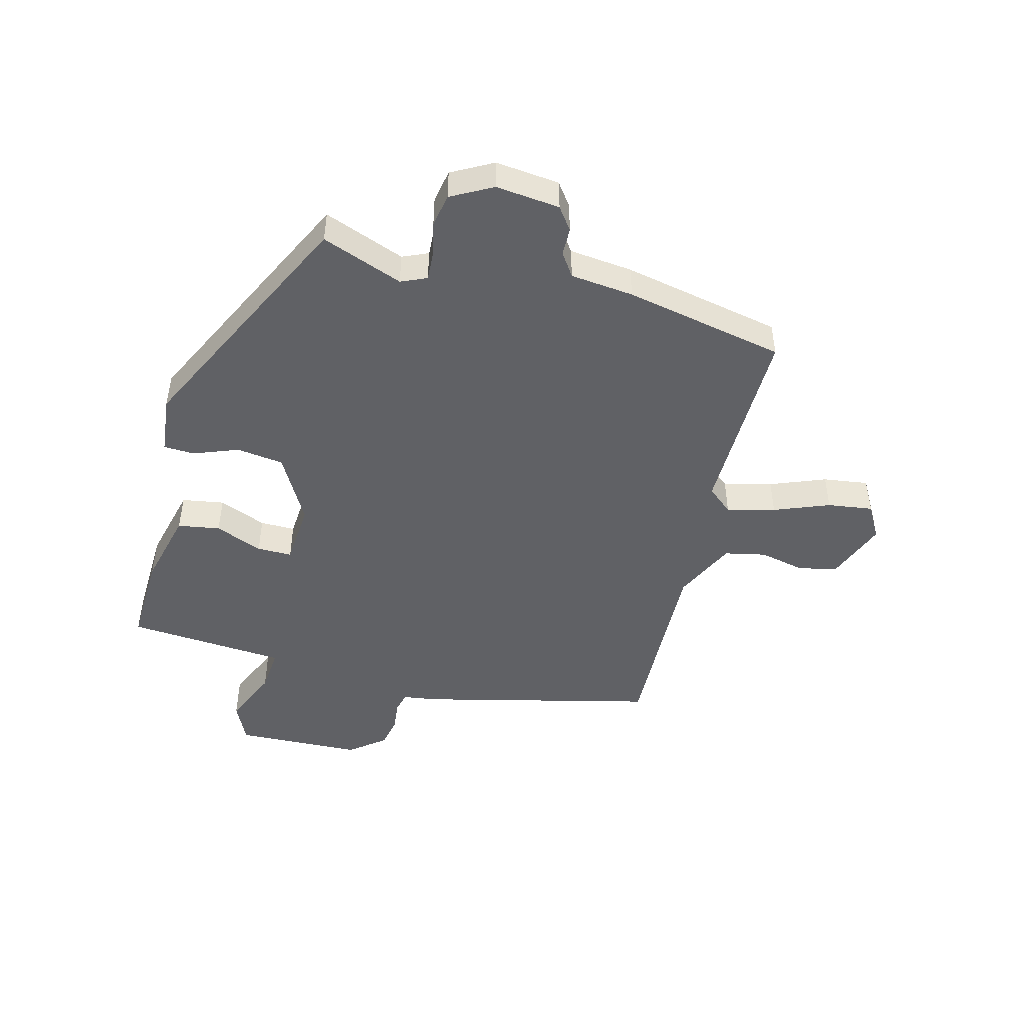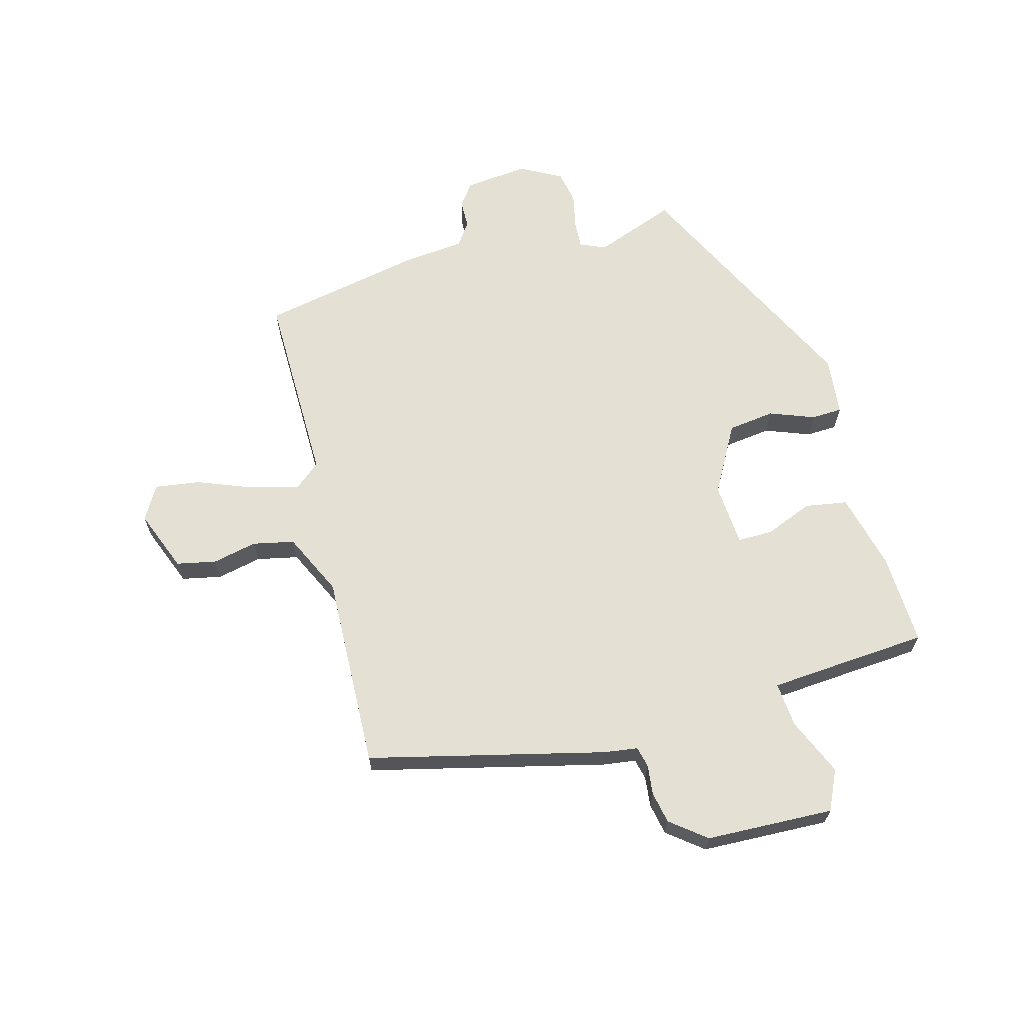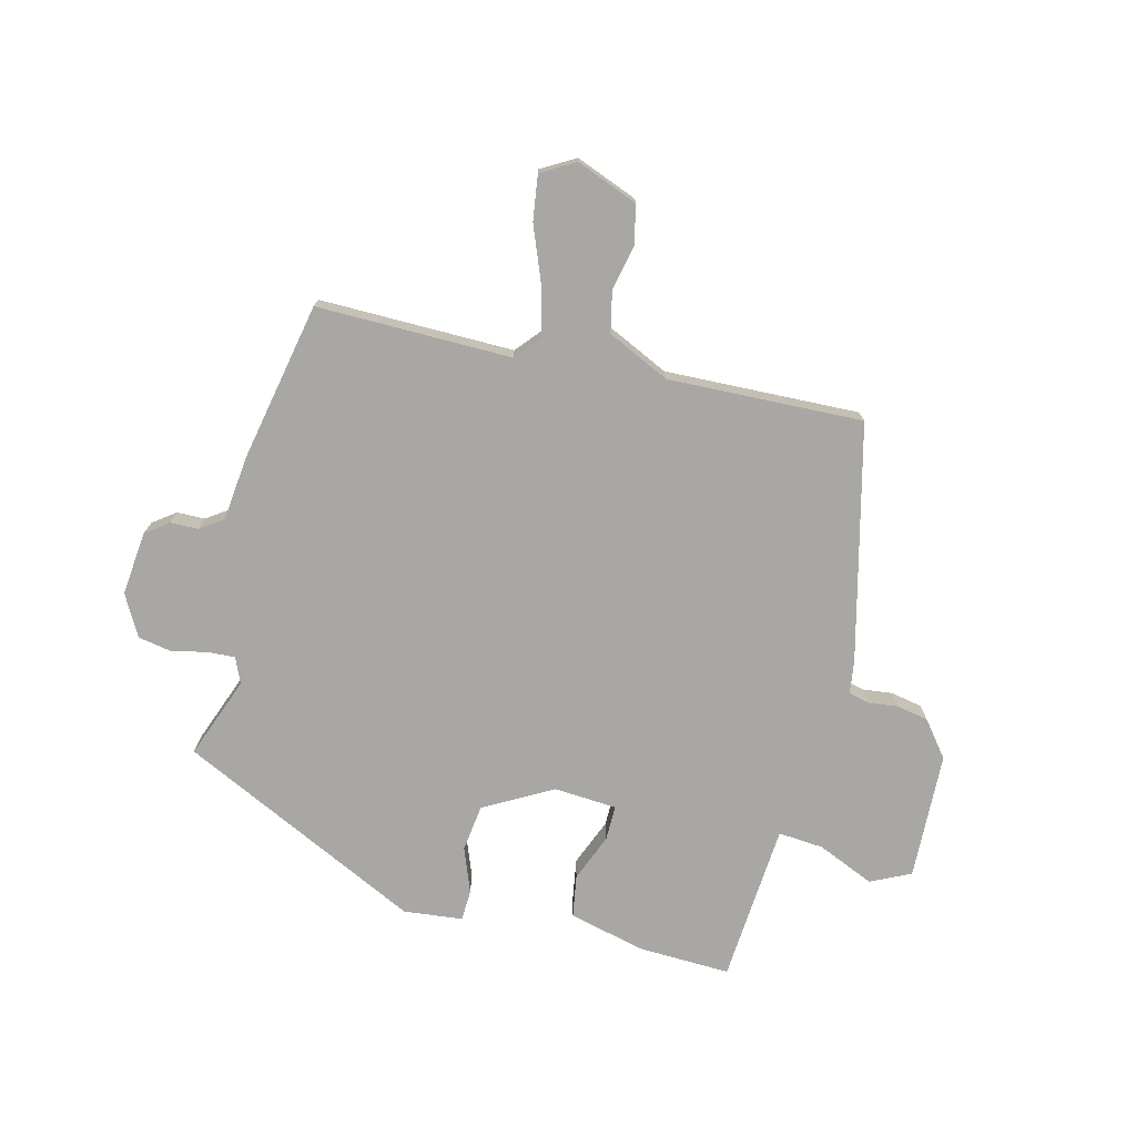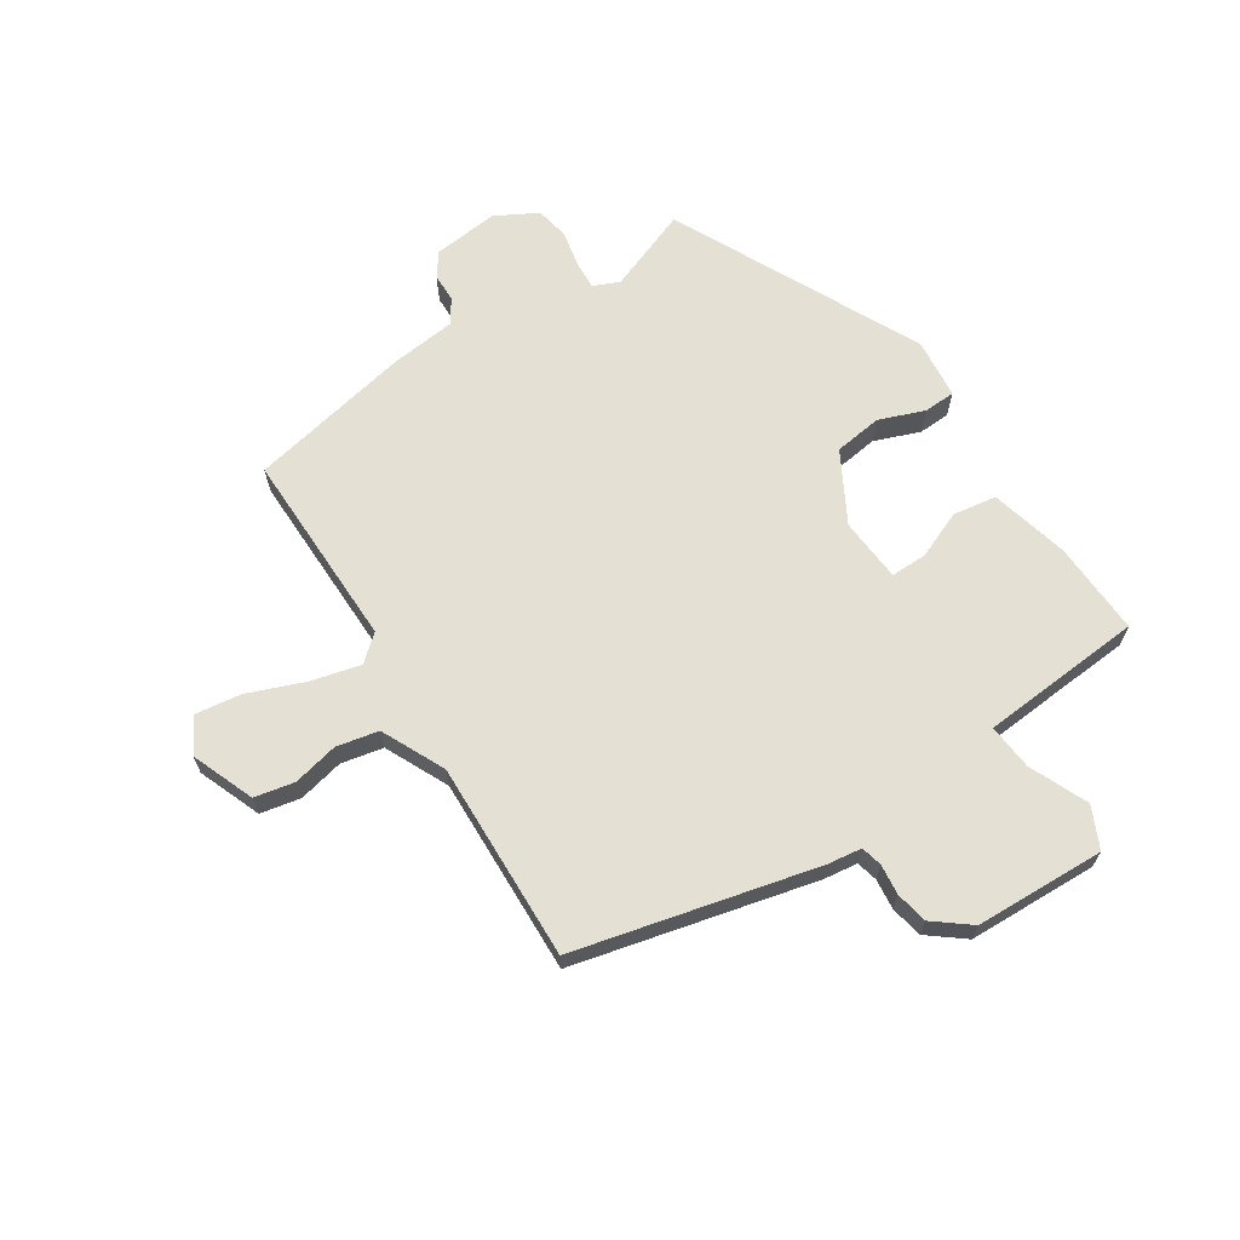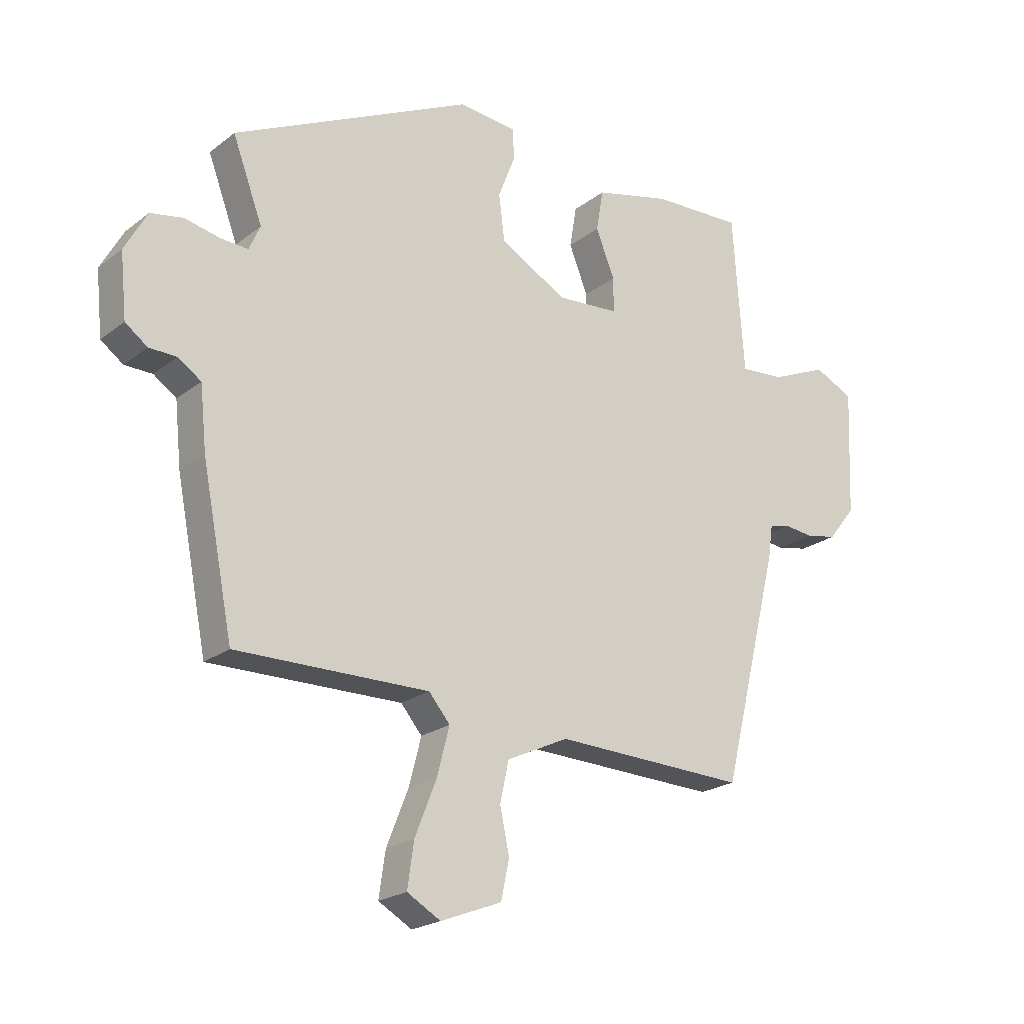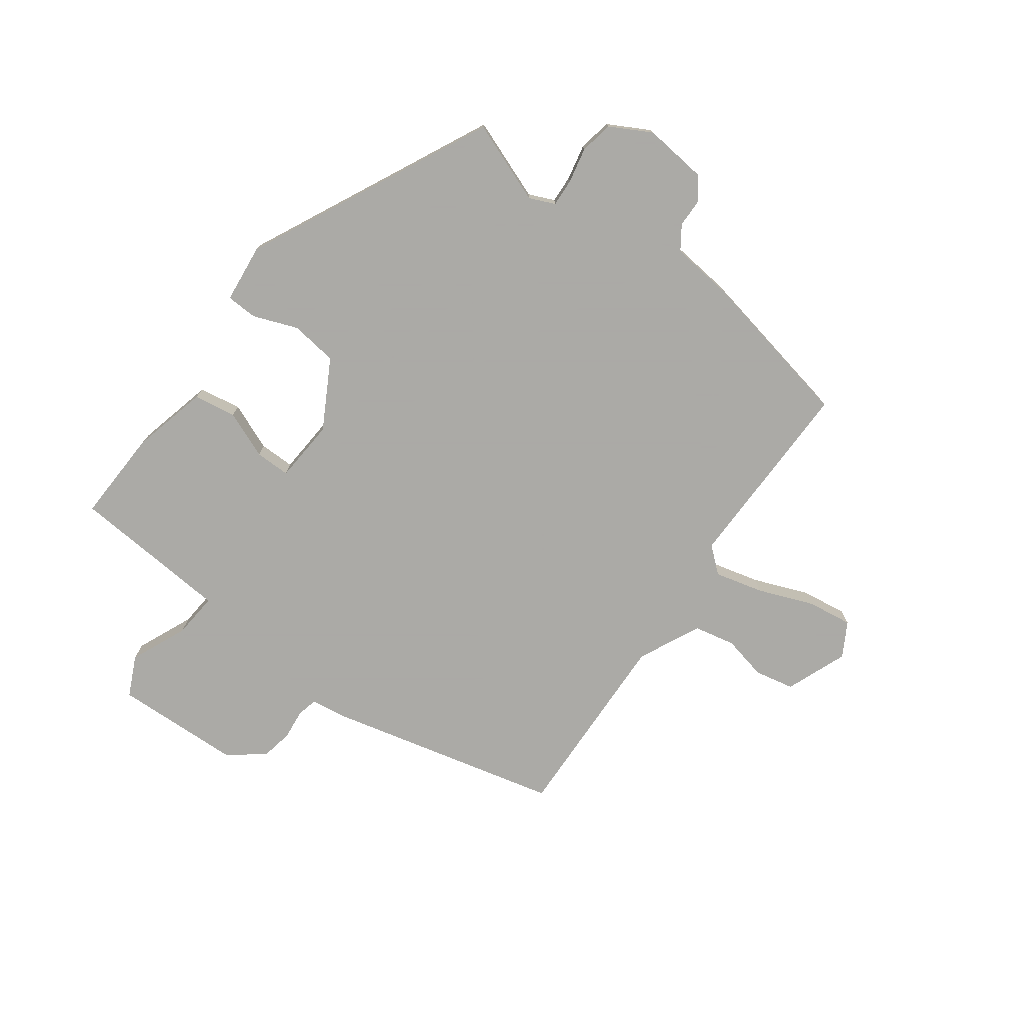
<metadata>
{"format":"obj","ext":"obj","renderer":"f3d","projection":"perspective","resolution":1024,"background":"white","views":[{"elev":-47.3,"azim":75.1,"up":"+Y"},{"elev":65.2,"azim":-105.4,"up":"+Y"},{"elev":-74.7,"azim":165.7,"up":"+Y"},{"elev":66.1,"azim":-123.4,"up":"+Y"},{"elev":-21.5,"azim":143.0,"up":"+Z"},{"elev":-75.7,"azim":53.5,"up":"+Y"}]}
</metadata>
<code>
v 0.517 0.07 0.318
v 0.466 0.07 0.181
v 0.485 0.07 0.138
v 0.532 0.07 0.141
v 0.591 0.07 0.154
v 0.647 0.07 0.144
v 0.685 0.07 0.075
v 0.674 0.07 -0.033
v 0.636 0.07 -0.061
v 0.589 0.07 -0.062
v 0.55 0.07 -0.089
v 0.539 0.07 -0.196
v 0.486 0.07 -0.466
v 0.158 0.07 -0.464
v 0.122 0.07 -0.507
v 0.143 0.07 -0.588
v 0.18 0.07 -0.681
v 0.191 0.07 -0.757
v 0.134 0.07 -0.79
v 0.03 0.07 -0.75
v 0.016 0.07 -0.684
v 0.032 0.07 -0.609
v 0.017 0.07 -0.54
v -0.088 0.07 -0.491
v -0.416 0.07 -0.504
v -0.514 0.07 -0.109
v -0.522 0.07 -0.053
v -0.557 0.07 -0.045
v -0.607 0.07 -0.051
v -0.66 0.07 -0.041
v -0.707 0.07 0.018
v -0.716 0.07 0.232
v -0.649 0.07 0.264
v -0.553 0.07 0.223
v -0.477 0.07 0.217
v -0.467 0.07 0.356
v -0.458 0.07 0.486
v -0.303 0.07 0.481
v -0.174 0.07 0.45
v -0.162 0.07 0.379
v -0.194 0.07 0.299
v -0.194 0.07 0.24
v -0.088 0.07 0.233
v 0.026 0.07 0.297
v 0.036 0.07 0.376
v 0.007 0.07 0.451
v 0.009 0.07 0.503
v 0.108 0.07 0.514
v 0.517 0 0.318
v 0.466 0 0.181
v 0.485 0 0.138
v 0.532 0 0.141
v 0.591 0 0.154
v 0.647 0 0.144
v 0.685 0 0.075
v 0.674 0 -0.033
v 0.636 0 -0.061
v 0.589 0 -0.062
v 0.55 0 -0.089
v 0.539 0 -0.196
v 0.486 0 -0.466
v 0.158 0 -0.464
v 0.122 0 -0.507
v 0.143 0 -0.588
v 0.18 0 -0.681
v 0.191 0 -0.757
v 0.134 0 -0.79
v 0.03 0 -0.75
v 0.016 0 -0.684
v 0.032 0 -0.609
v 0.017 0 -0.54
v -0.088 0 -0.491
v -0.416 0 -0.504
v -0.514 0 -0.109
v -0.522 0 -0.053
v -0.557 0 -0.045
v -0.607 0 -0.051
v -0.66 0 -0.041
v -0.707 0 0.018
v -0.716 0 0.232
v -0.649 0 0.264
v -0.553 0 0.223
v -0.477 0 0.217
v -0.467 0 0.356
v -0.458 0 0.486
v -0.303 0 0.481
v -0.174 0 0.45
v -0.162 0 0.379
v -0.194 0 0.299
v -0.194 0 0.24
v -0.088 0 0.233
v 0.026 0 0.297
v 0.036 0 0.376
v 0.007 0 0.451
v 0.009 0 0.503
v 0.108 0 0.514
f 45 46 47 48
f 44 45 48 1
f 43 44 1 2
f 42 43 2 3
f 38 39 40 41
f 36 37 38 41
f 35 36 41 42
f 31 32 33 34
f 31 34 35
f 28 29 30 31
f 27 28 31 35
f 24 25 26 27
f 23 24 27 35
f 19 20 21 22
f 19 22 23
f 16 17 18 19
f 15 16 19 23
f 14 15 23 35
f 11 12 13 14
f 7 8 9 10
f 7 10 11
f 4 5 6 7
f 3 4 7 11
f 14 35 42
f 3 11 14 42
f 96 95 94 93
f 49 96 93 92
f 50 49 92 91
f 51 50 91 90
f 89 88 87 86
f 89 86 85 84
f 90 89 84 83
f 82 81 80 79
f 83 82 79
f 79 78 77 76
f 83 79 76 75
f 75 74 73 72
f 83 75 72 71
f 70 69 68 67
f 71 70 67
f 67 66 65 64
f 71 67 64 63
f 83 71 63 62
f 62 61 60 59
f 58 57 56 55
f 59 58 55
f 55 54 53 52
f 59 55 52 51
f 90 83 62
f 90 62 59 51
f 1 49 50 2
f 2 50 51 3
f 3 51 52 4
f 4 52 53 5
f 5 53 54 6
f 6 54 55 7
f 7 55 56 8
f 8 56 57 9
f 9 57 58 10
f 10 58 59 11
f 11 59 60 12
f 12 60 61 13
f 13 61 62 14
f 14 62 63 15
f 15 63 64 16
f 16 64 65 17
f 17 65 66 18
f 18 66 67 19
f 19 67 68 20
f 20 68 69 21
f 21 69 70 22
f 22 70 71 23
f 23 71 72 24
f 24 72 73 25
f 25 73 74 26
f 26 74 75 27
f 27 75 76 28
f 28 76 77 29
f 29 77 78 30
f 30 78 79 31
f 31 79 80 32
f 32 80 81 33
f 33 81 82 34
f 34 82 83 35
f 35 83 84 36
f 36 84 85 37
f 37 85 86 38
f 38 86 87 39
f 39 87 88 40
f 40 88 89 41
f 41 89 90 42
f 42 90 91 43
f 43 91 92 44
f 44 92 93 45
f 45 93 94 46
f 46 94 95 47
f 47 95 96 48
f 48 96 49 1

</code>
